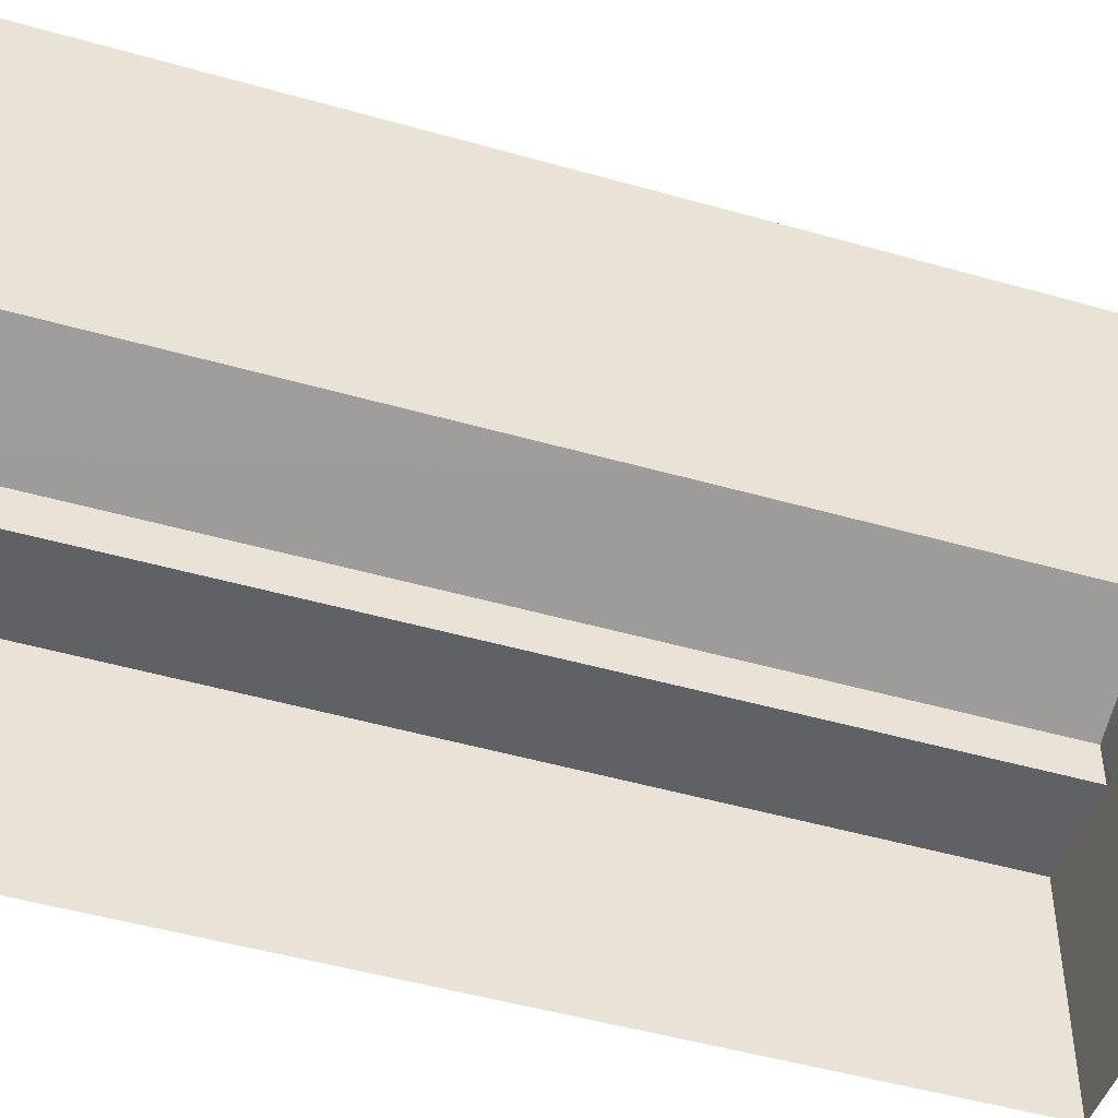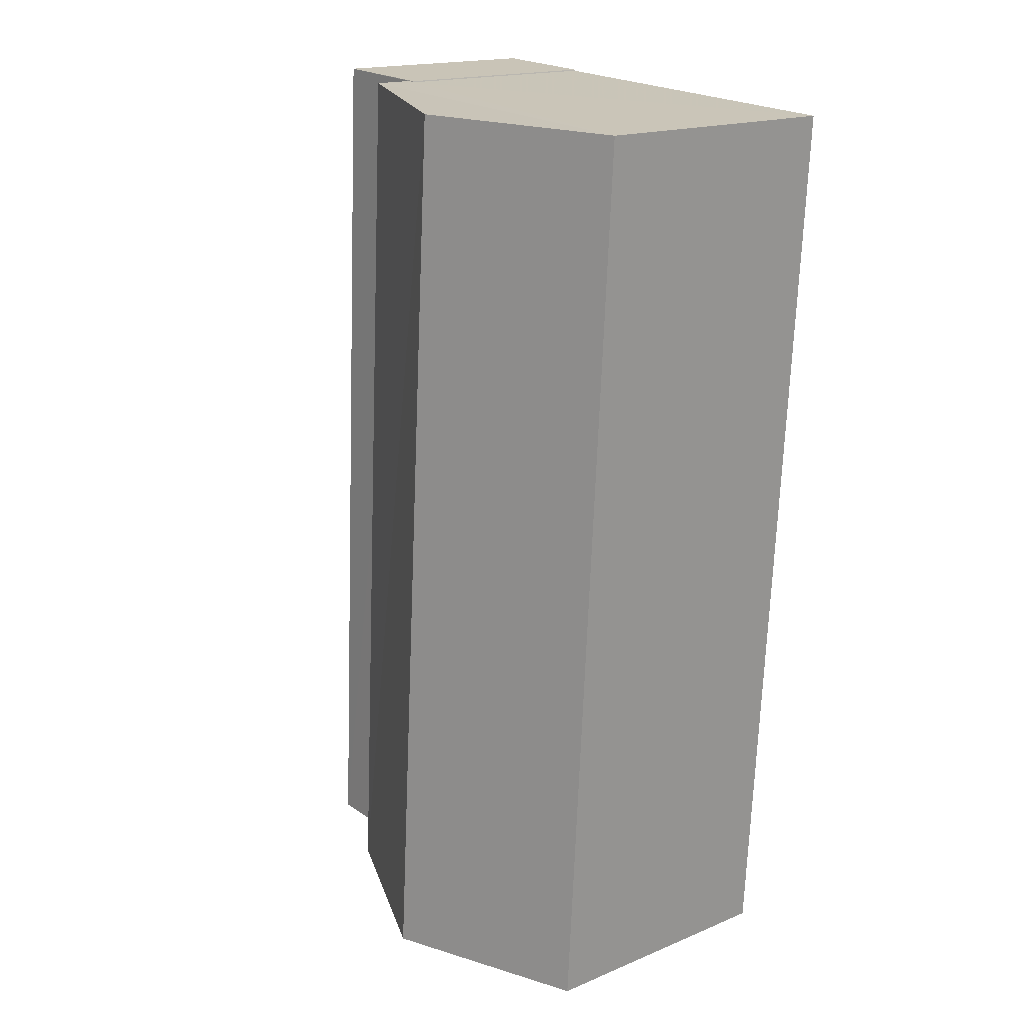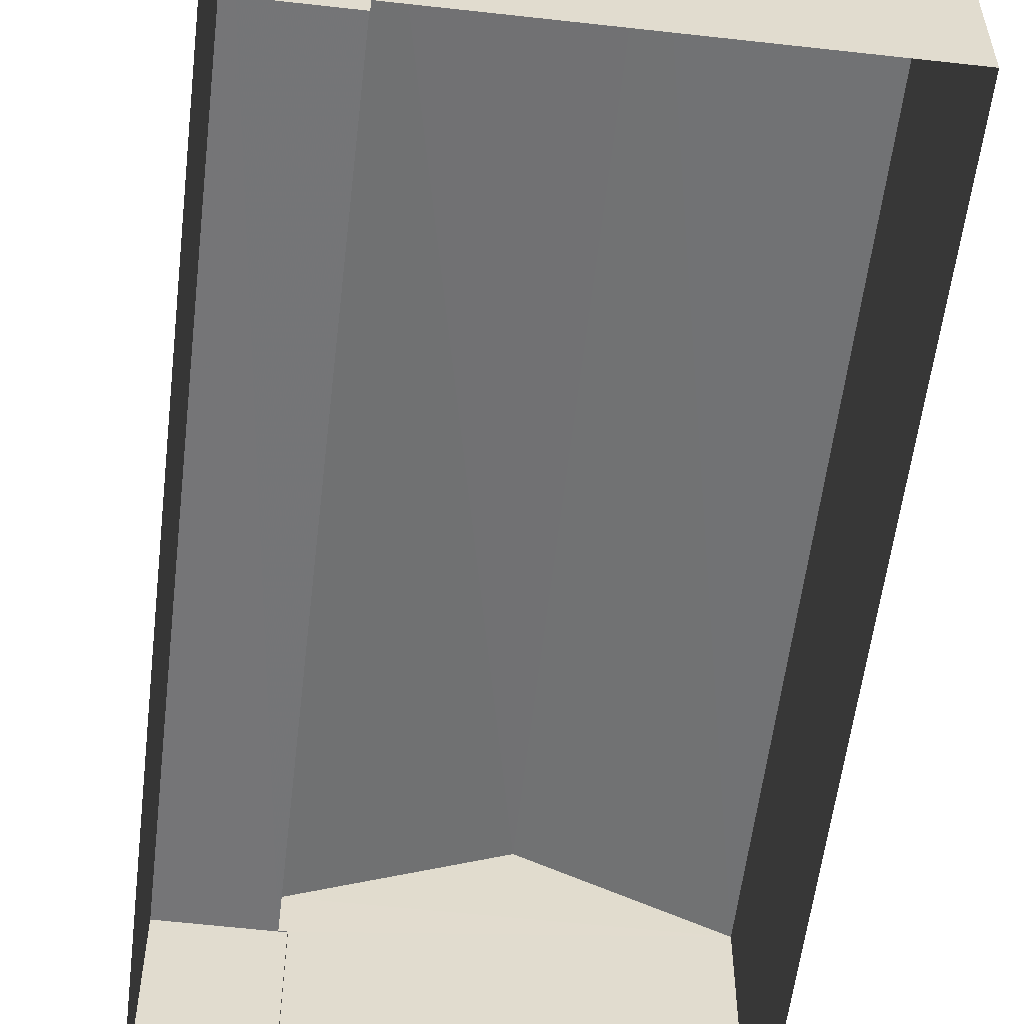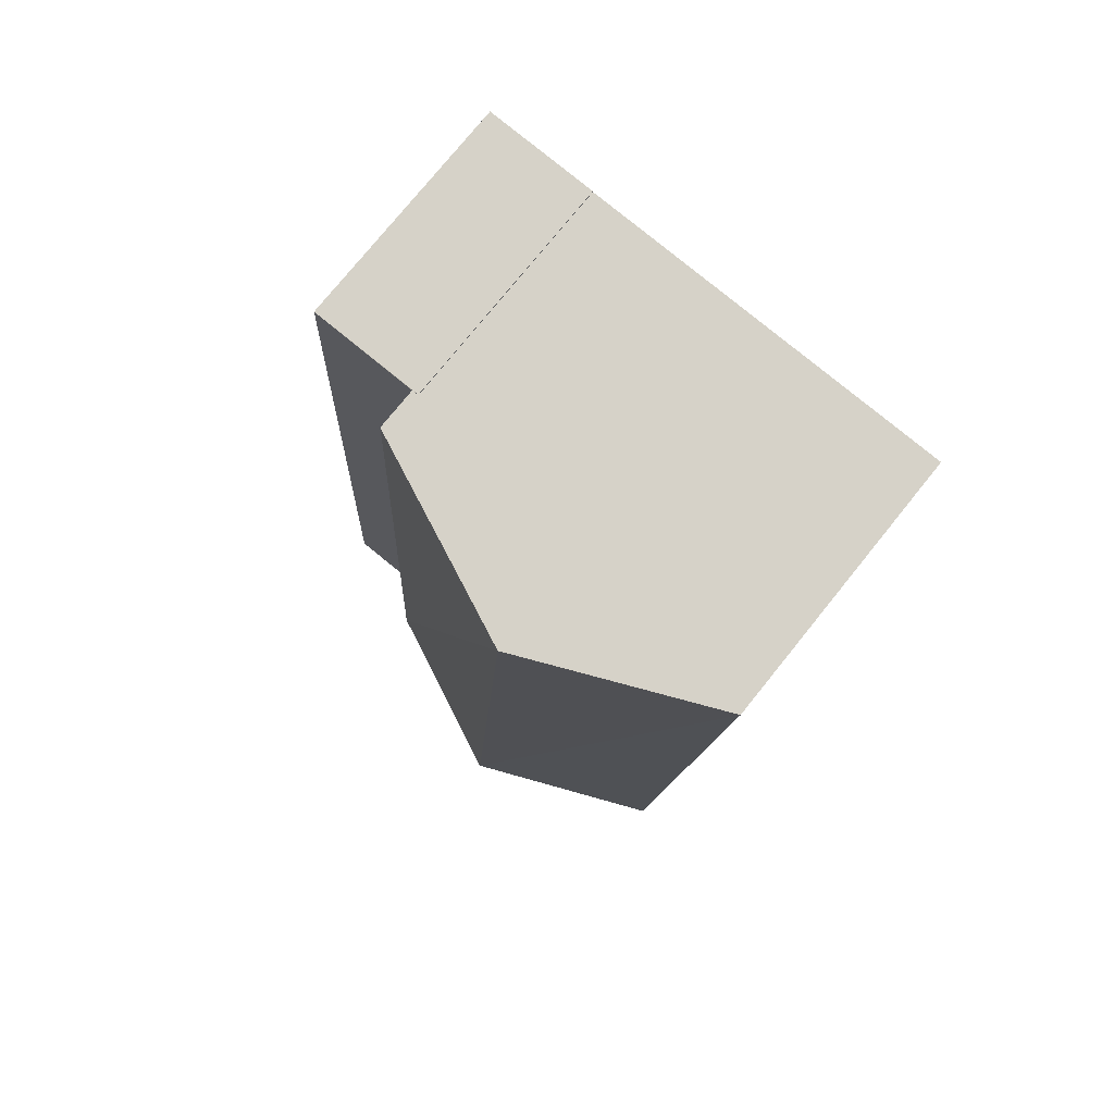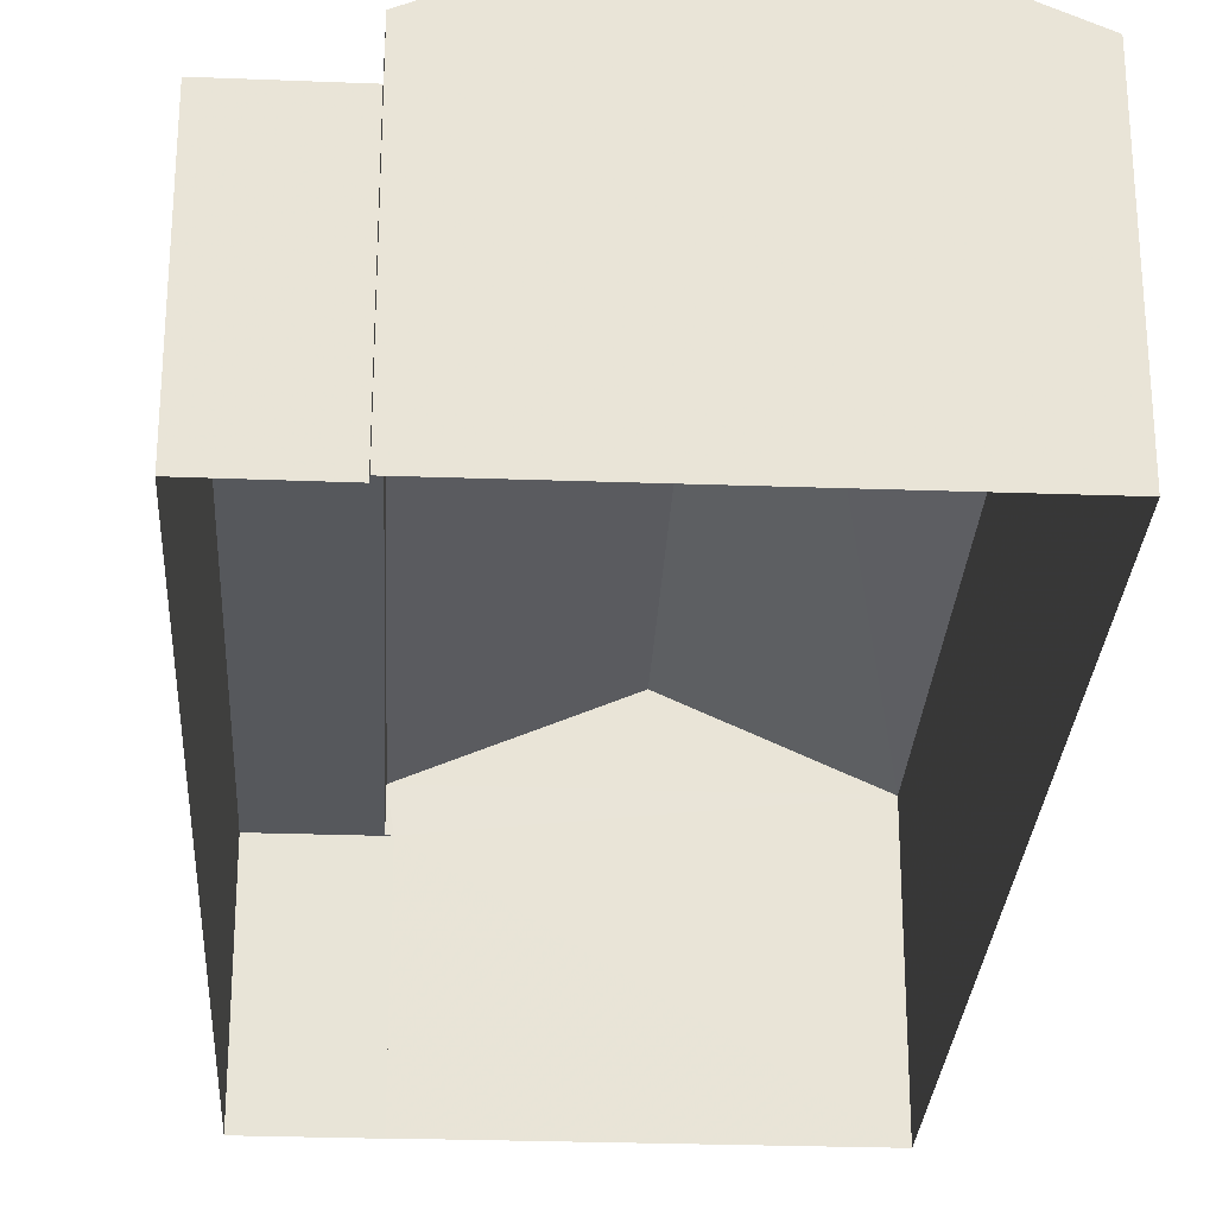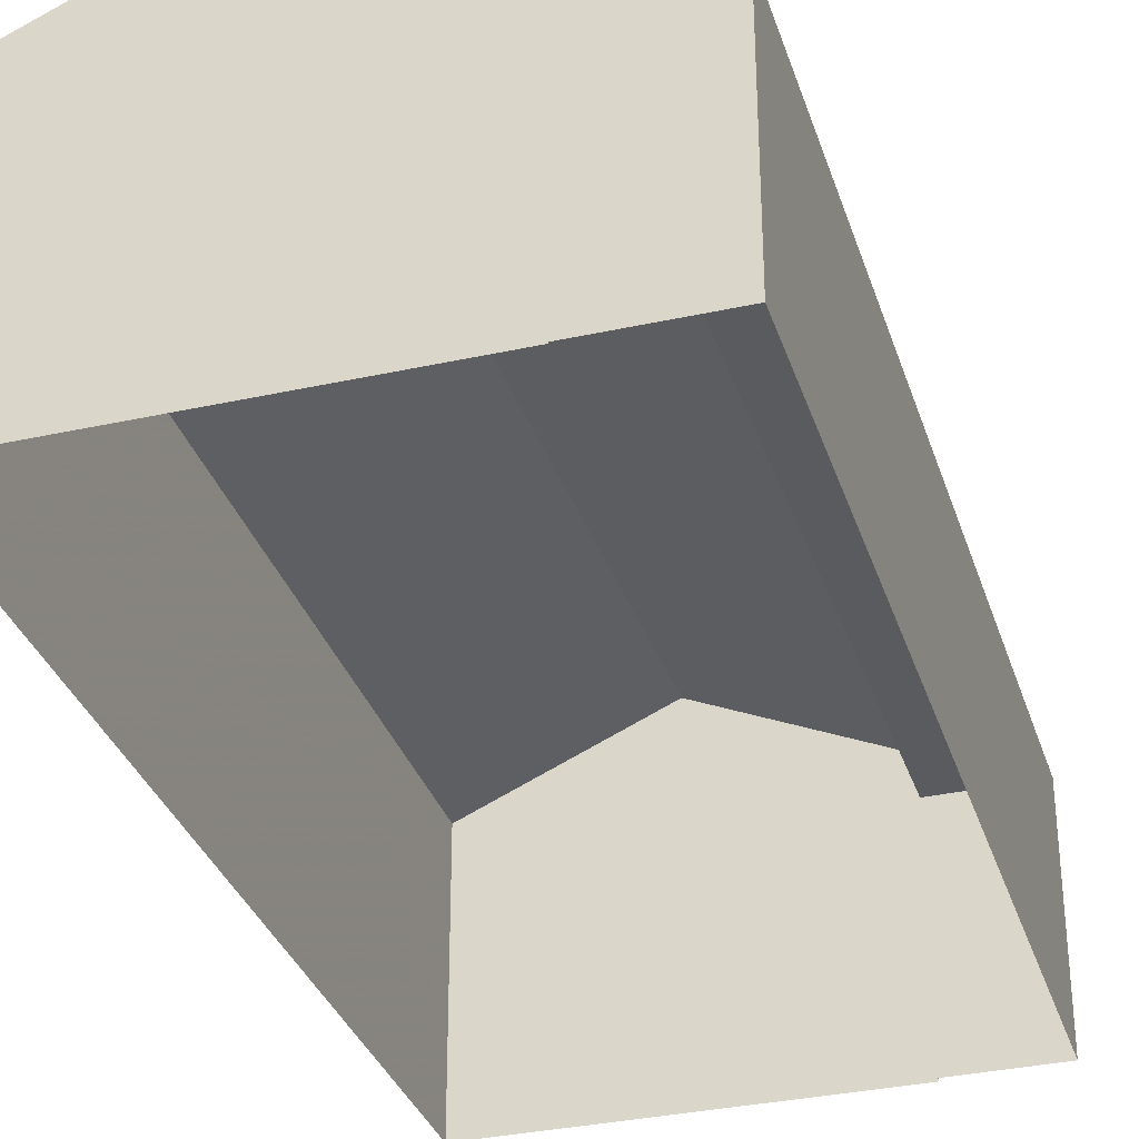
<metadata>
{"format":"obj","ext":"obj","renderer":"f3d","projection":"perspective","resolution":1024,"background":"white","views":[{"elev":-47.3,"azim":68.7,"up":"+Z"},{"elev":17.4,"azim":50.7,"up":"+Y"},{"elev":-56.5,"azim":-10.0,"up":"+Z"},{"elev":76.4,"azim":38.8,"up":"+Y"},{"elev":-27.7,"azim":-6.4,"up":"+Z"},{"elev":-33.0,"azim":-166.4,"up":"+Z"}]}
</metadata>
<code>
v -8.905e+04 -9.954e+04 8.045
v -8.905e+04 -9.955e+04 8.046
v -8.906e+04 -9.955e+04 8.046
v -8.906e+04 -9.955e+04 8.046
v -8.906e+04 -9.954e+04 8.045
v -8.906e+04 -9.954e+04 8.045
v -8.906e+04 -9.954e+04 8.045
v -8.906e+04 -9.955e+04 8.046
v -8.906e+04 -9.954e+04 10.94
v -8.906e+04 -9.954e+04 10.94
v -8.906e+04 -9.954e+04 10.94
v -8.906e+04 -9.955e+04 10.95
v -8.906e+04 -9.955e+04 10.95
v -8.906e+04 -9.954e+04 10.94
v -8.905e+04 -9.954e+04 12.5
v -8.905e+04 -9.955e+04 12.5
v -8.905e+04 -9.954e+04 11.46
v -8.905e+04 -9.955e+04 11.46
v -8.906e+04 -9.955e+04 11.46
v -8.906e+04 -9.954e+04 11.46
f 1 2 3
f 2 4 3
f 5 6 7
f 6 1 3
f 7 6 8
f 6 3 8
f 9 10 11
f 12 11 13
f 13 11 14
f 11 10 14
f 15 16 17
f 17 16 18
f 19 15 20
f 16 15 19
f 14 7 8
f 13 14 8
f 18 2 1
f 17 18 1
f 20 12 19
f 19 12 4
f 20 11 12
f 4 12 3
f 7 10 5
f 7 14 10
f 9 5 10
f 9 6 5
f 16 19 18
f 19 4 2
f 18 19 2
f 3 13 8
f 3 12 13
f 15 17 20
f 11 20 9
f 6 9 1
f 1 9 17
f 9 20 17

</code>
